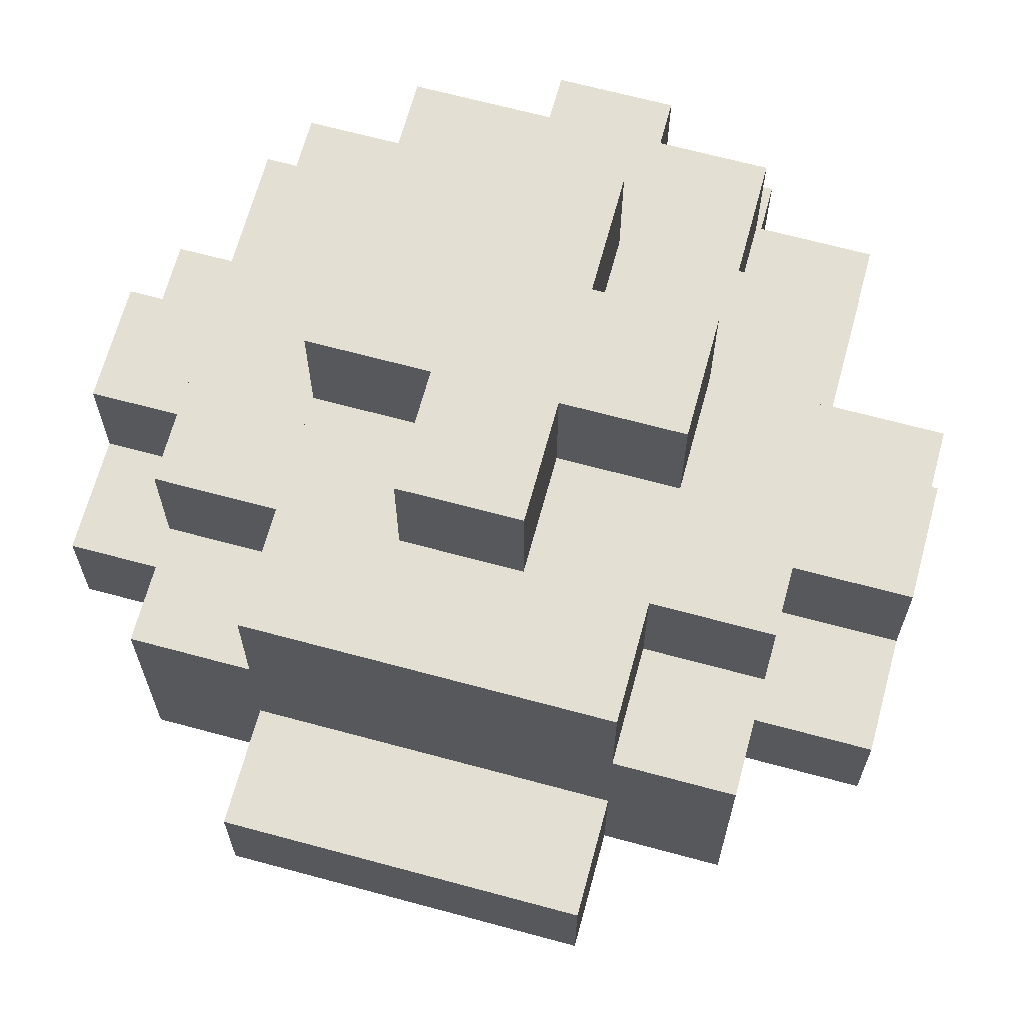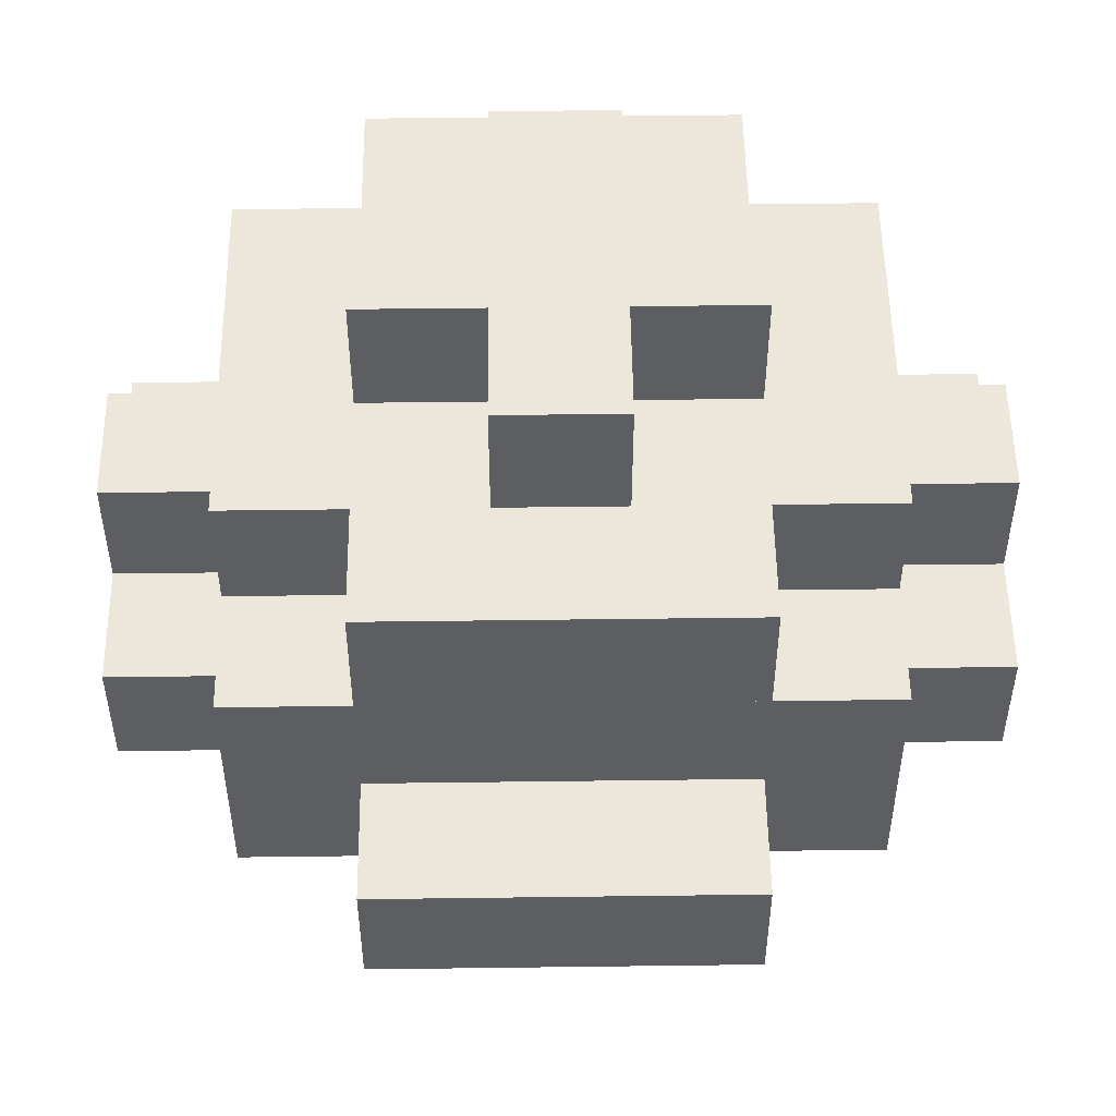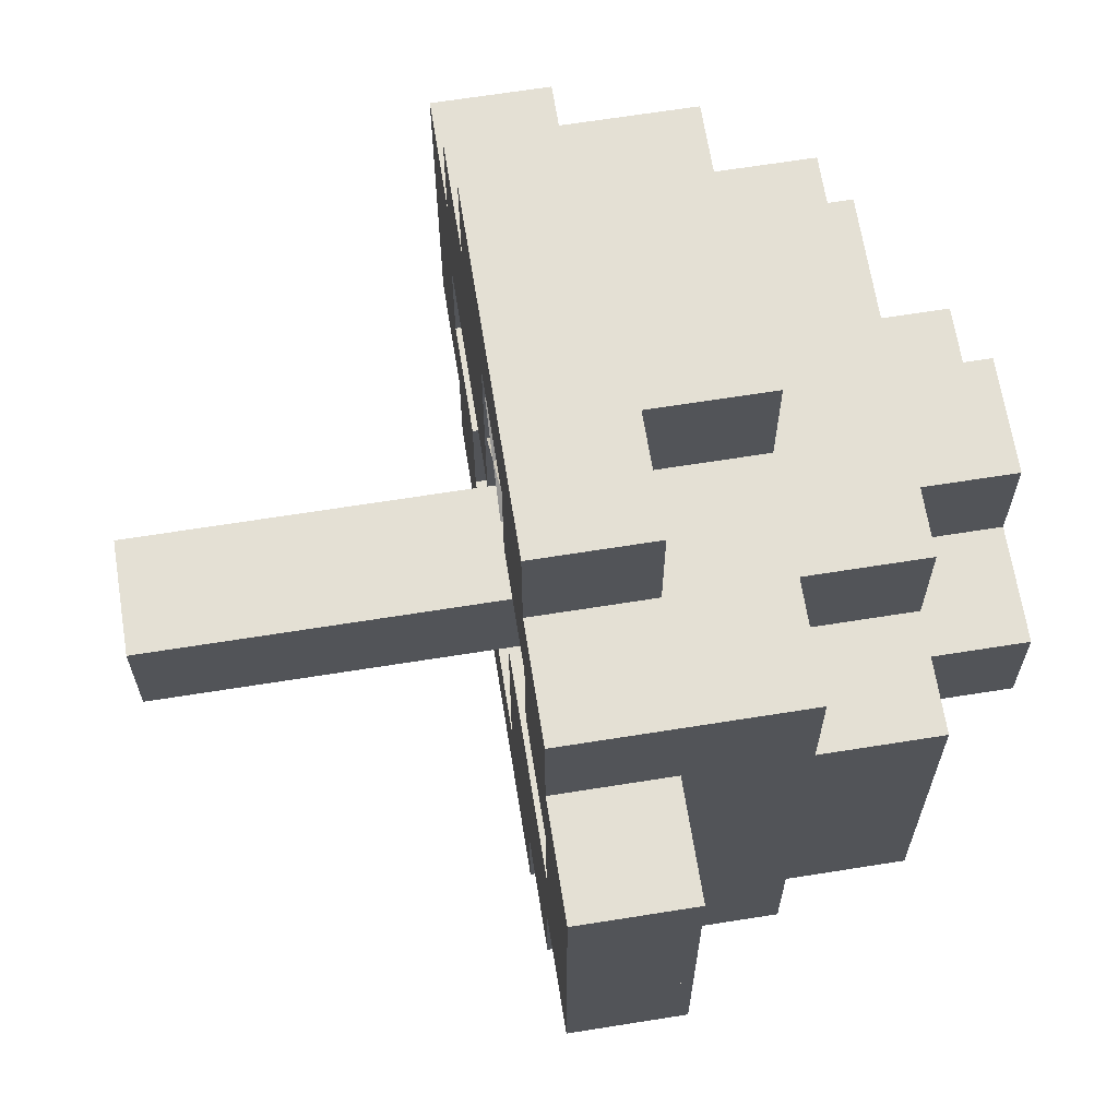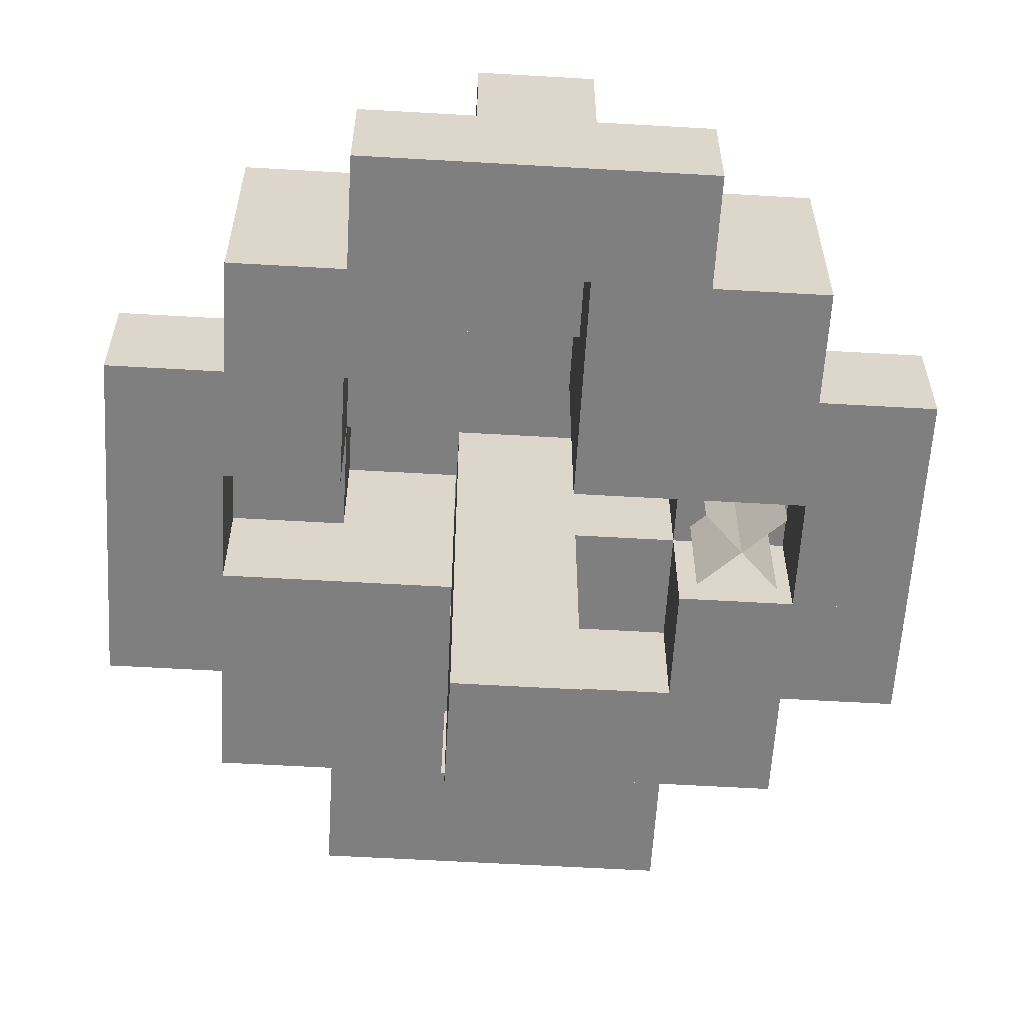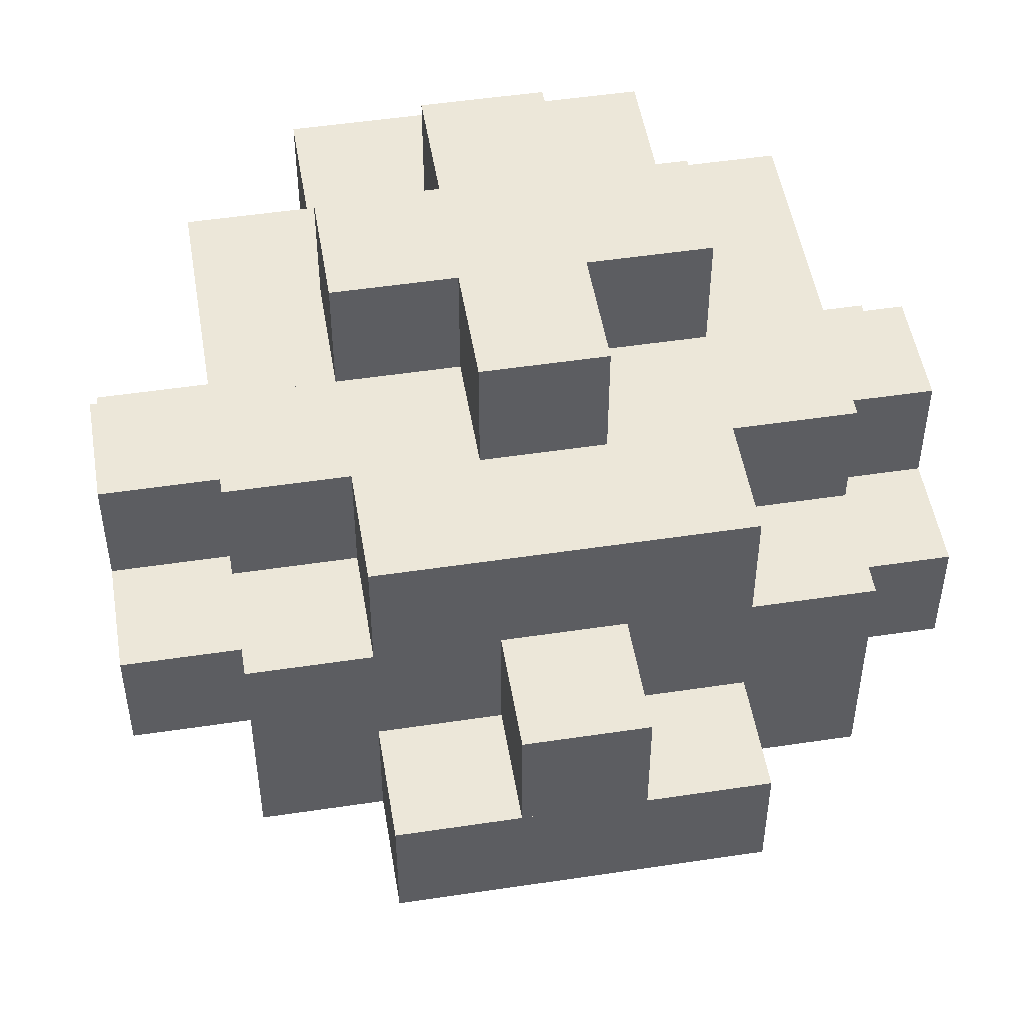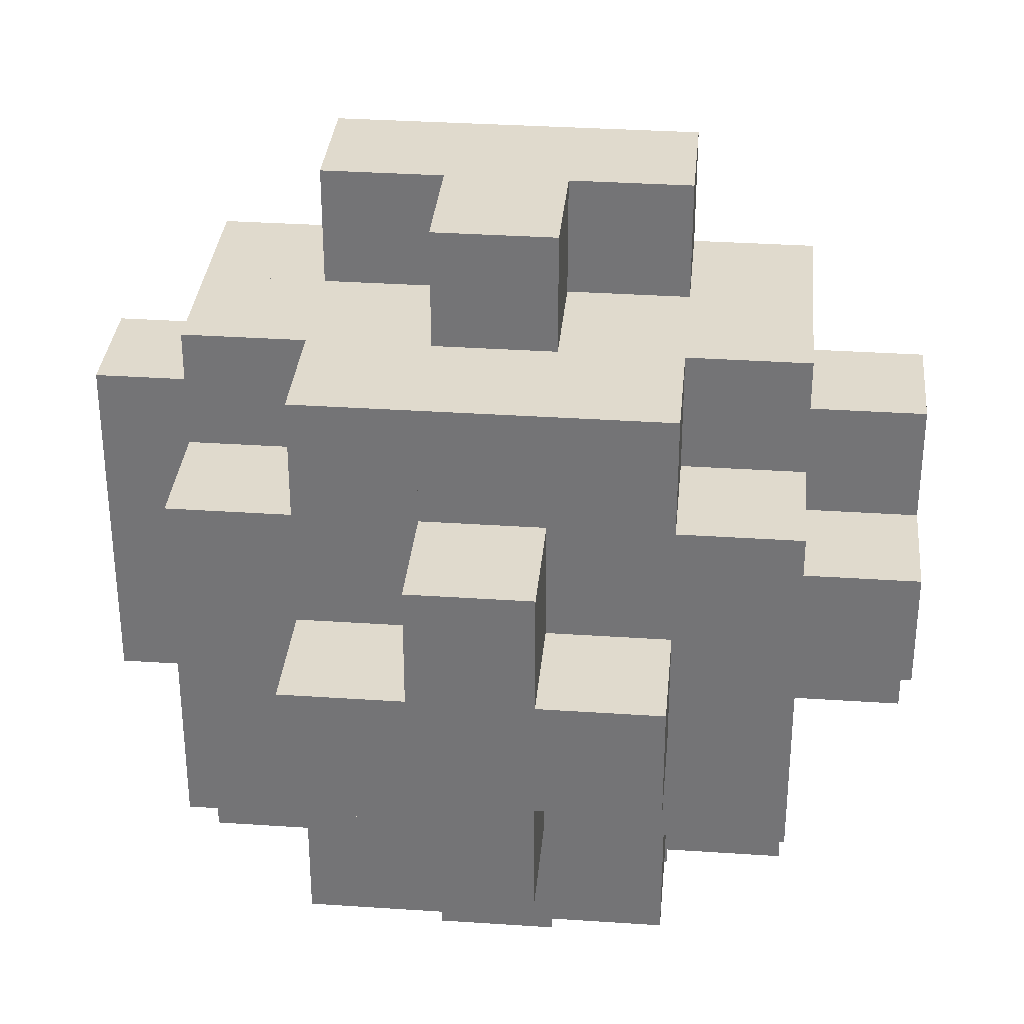
<metadata>
{"format":"obj","ext":"obj","renderer":"f3d","projection":"perspective","resolution":1024,"background":"white","views":[{"elev":66.7,"azim":105.2,"up":"+Y"},{"elev":51.9,"azim":89.2,"up":"+Y"},{"elev":66.2,"azim":80.9,"up":"+Z"},{"elev":-59.9,"azim":-93.4,"up":"+Y"},{"elev":50.2,"azim":-99.4,"up":"+Y"},{"elev":33.0,"azim":-174.7,"up":"+Z"}]}
</metadata>
<code>
v 3 4 -3
v 4 4 -3
v 4 4 -4
v 3 4 -4
v 3 3 -4
v 4 3 -4
v 4 3 -3
v 3 3 -3
v 5 5 -3
v 6 5 -3
v 6 5 -4
v 5 5 -4
v 5 4 -4
v 6 4 -4
v 6 4 -3
v 5 4 -3
v 4 1e-06 -5
v 5 1e-06 -5
v 5 1e-06 -4
v 4 1e-06 -4
v 5 4 -5
v 4 4 -5
v 6 4 -5
v 6 4 -6
v 5 4 -6
v 5 3 -6
v 6 3 -6
v 6 3 -5
v 5 3 -5
v 3 5 -5
v 4 5 -5
v 4 5 -6
v 3 5 -6
v 3 4 -6
v 4 4 -6
v 3 4 -5
v 3 4 -1
v 4 4 -1
v 4 4 -2
v 3 4 -2
v 3 3 -2
v 4 3 -2
v 4 3 -1
v 3 3 -1
v 5 4 -1
v 5 4 -2
v 5 3 -2
v 5 3 -1
v 6 4 -1
v 6 4 -2
v 6 3 -2
v 6 3 -1
v 4 5 -1
v 5 5 -1
v 5 5 -2
v 4 5 -2
v 2 4 -2
v 2 4 -3
v 2 3 -3
v 2 3 -2
v 5 3 -3
v 6 3 -3
v 7 4 -2
v 7 4 -3
v 7 3 -3
v 7 3 -2
v 2 5 -2
v 3 5 -2
v 3 5 -3
v 2 5 -3
v 4 5 -3
v 6 5 -2
v 7 5 -2
v 7 5 -3
v 3 6 -2
v 4 6 -2
v 4 6 -3
v 3 6 -3
v 5 6 -2
v 5 6 -3
v 6 6 -2
v 6 6 -3
v 1 4 -3
v 2 4 -4
v 1 4 -4
v 1 3 -4
v 2 3 -4
v 1 3 -3
v 7 4 -4
v 6 3 -4
v 7 3 -4
v 8 4 -3
v 8 4 -4
v 8 3 -4
v 8 3 -3
v 3 5 -4
v 2 5 -4
v 4 5 -4
v 7 5 -4
v 2 6 -3
v 3 6 -4
v 2 6 -4
v 4 6 -4
v 5 6 -4
v 6 6 -4
v 7 6 -3
v 7 6 -4
v 4 7 -3
v 5 7 -3
v 5 7 -4
v 4 7 -4
v 2 4 -5
v 1 4 -5
v 1 3 -5
v 2 3 -5
v 8 4 -5
v 7 4 -5
v 7 3 -5
v 8 3 -5
v 1 5 -4
v 2 5 -5
v 1 5 -5
v 7 5 -5
v 6 5 -5
v 3 6 -5
v 2 6 -5
v 4 6 -5
v 5 6 -5
v 5 5 -5
v 6 6 -5
v 7 6 -5
v 3 7 -4
v 4 7 -5
v 3 7 -5
v 5 7 -5
v 6 7 -4
v 6 7 -5
v 2 4 -6
v 1 4 -6
v 1 3 -6
v 2 3 -6
v 3 3 -6
v 3 3 -5
v 7 4 -6
v 7 3 -6
v 8 4 -6
v 8 3 -6
v 2 5 -6
v 6 5 -6
v 5 5 -6
v 7 5 -6
v 3 6 -6
v 2 6 -6
v 4 6 -6
v 5 6 -6
v 6 6 -6
v 7 6 -6
v 5 7 -6
v 4 7 -6
v 3 4 -7
v 2 4 -7
v 2 3 -7
v 3 3 -7
v 4 4 -7
v 4 3 -7
v 4 3 -6
v 6 4 -7
v 5 4 -7
v 5 3 -7
v 6 3 -7
v 7 4 -7
v 7 3 -7
v 3 5 -7
v 2 5 -7
v 4 5 -7
v 5 5 -7
v 6 5 -7
v 7 5 -7
v 4 6 -7
v 3 6 -7
v 5 6 -7
v 6 6 -7
v 4 4 -8
v 3 4 -8
v 3 3 -8
v 4 3 -8
v 5 4 -8
v 5 3 -8
v 6 4 -8
v 6 3 -8
v 5 5 -8
v 4 5 -8
v 5 1 -5
v 5 1 -4
v 4 1 -4
v 4 1 -5
v 5 2 -5
v 5 2 -4
v 4 2 -4
v 4 2 -5
v 5 3 -4
v 4 3 -5
v 4.153 4 -2.14
v 4.847 4 -2.86
v 4.847 3 -2.86
v 4.153 3 -2.14
v 4.14 4 -2.847
v 4.86 4 -2.153
v 4.86 3 -2.153
v 4.14 3 -2.847
v 0 0 -1
v 7 6 -8
g model_model_default_tree_top.png
f 1 2 3 4
f 5 6 7 8
f 9 10 11 12
f 13 14 15 16
f 17 18 19 20
f 3 13 21 22
f 21 23 24 25
f 26 27 28 29
f 30 31 32 33
f 34 35 22 36
g model_model_default_leaves.png
f 37 38 39 40
f 41 42 43 44
f 43 42 39 38
f 41 44 37 40
f 42 41 40 39
f 44 43 38 37
f 38 45 46 39
f 42 47 48 43
f 48 47 46 45
f 47 42 39 46
f 43 48 45 38
f 45 49 50 46
f 47 51 52 48
f 52 51 50 49
f 51 47 46 50
f 48 52 49 45
f 53 54 55 56
f 45 46 55 54
f 39 38 53 56
f 46 39 56 55
f 38 45 54 53
f 57 40 1 58
f 59 8 41 60
f 41 8 1 40
f 59 60 57 58
f 8 59 58 1
f 60 41 40 57
f 40 39 2 1
f 8 7 42 41
f 42 7 2 39
f 46 50 15 16
f 61 62 51 47
f 51 62 15 50
f 61 47 46 16
f 62 61 16 15
f 50 63 64 15
f 62 65 66 51
f 66 65 64 63
f 65 62 15 64
f 51 66 63 50
f 67 68 69 70
f 40 1 69 68
f 58 57 67 70
f 1 58 70 69
f 57 40 68 67
f 68 56 71 69
f 39 2 71 56
f 2 1 69 71
f 40 39 56 68
f 56 55 9 71
f 2 16 46 39
f 46 16 9 55
f 16 2 71 9
f 55 72 10 9
f 50 15 10 72
f 46 50 72 55
f 72 73 74 10
f 63 64 74 73
f 64 15 10 74
f 50 63 73 72
f 75 76 77 78
f 56 71 77 76
f 69 68 75 78
f 71 69 78 77
f 68 56 76 75
f 76 79 80 77
f 55 9 80 79
f 9 71 77 80
f 56 55 79 76
f 79 81 82 80
f 72 10 82 81
f 10 9 80 82
f 55 72 81 79
f 83 58 84 85
f 86 87 59 88
f 59 87 84 58
f 86 88 83 85
f 87 86 85 84
f 88 59 58 83
f 58 1 4 84
f 87 5 8 59
f 5 87 84 4
f 15 64 89 14
f 90 91 65 62
f 65 91 89 64
f 90 62 15 14
f 91 90 14 89
f 64 92 93 89
f 91 94 95 65
f 95 94 93 92
f 94 91 89 93
f 65 95 92 64
f 70 69 96 97
f 1 4 96 69
f 84 58 70 97
f 4 84 97 96
f 69 71 98 96
f 2 3 98 71
f 3 4 96 98
f 10 74 99 11
f 64 89 99 74
f 89 14 11 99
f 100 78 101 102
f 69 96 101 78
f 97 70 100 102
f 96 97 102 101
f 70 69 78 100
f 78 77 103 101
f 71 98 103 77
f 98 96 101 103
f 77 80 104 103
f 98 12 9 71
f 9 12 104 80
f 12 98 103 104
f 80 82 105 104
f 10 11 105 82
f 11 12 104 105
f 82 106 107 105
f 74 99 107 106
f 99 11 105 107
f 10 74 106 82
f 108 109 110 111
f 80 104 110 109
f 103 77 108 111
f 104 103 111 110
f 77 80 109 108
f 85 84 112 113
f 114 115 87 86
f 87 115 112 84
f 114 86 85 113
f 115 114 113 112
f 89 93 116 117
f 118 119 94 91
f 94 119 116 93
f 118 91 89 117
f 119 118 117 116
f 120 97 121 122
f 84 112 121 97
f 113 85 120 122
f 112 113 122 121
f 85 84 97 120
f 97 96 30 121
f 112 36 4 84
f 4 36 30 96
f 36 112 121 30
f 11 99 123 124
f 23 117 89 14
f 89 117 123 99
f 23 14 11 124
f 117 23 124 123
f 102 101 125 126
f 96 30 125 101
f 121 97 102 126
f 30 121 126 125
f 101 103 127 125
f 30 31 98 96
f 98 31 127 103
f 31 30 125 127
f 103 104 128 127
f 31 129 12 98
f 12 129 128 104
f 129 31 127 128
f 104 105 130 128
f 129 124 11 12
f 11 124 130 105
f 124 129 128 130
f 105 107 131 130
f 99 123 131 107
f 123 124 130 131
f 132 111 133 134
f 103 127 133 111
f 125 101 132 134
f 127 125 134 133
f 101 103 111 132
f 111 110 135 133
f 104 128 135 110
f 128 127 133 135
f 110 136 137 135
f 105 130 137 136
f 130 128 135 137
f 104 105 136 110
f 113 112 138 139
f 140 141 115 114
f 115 141 138 112
f 140 114 113 139
f 141 140 139 138
f 112 36 34 138
f 141 142 143 115
f 143 142 34 36
f 142 141 138 34
f 115 143 36 112
f 23 117 144 24
f 27 145 118 28
f 118 145 144 117
f 145 27 24 144
f 28 118 117 23
f 117 116 146 144
f 145 147 119 118
f 119 147 146 116
f 147 145 144 146
f 121 30 33 148
f 138 112 121 148
f 34 138 148 33
f 129 124 149 150
f 23 24 149 124
f 25 21 129 150
f 24 25 150 149
f 21 23 124 129
f 124 123 151 149
f 117 144 151 123
f 144 24 149 151
f 126 125 152 153
f 30 33 152 125
f 148 121 126 153
f 33 148 153 152
f 125 127 154 152
f 31 32 154 127
f 32 33 152 154
f 127 128 155 154
f 32 150 129 31
f 129 150 155 128
f 150 32 154 155
f 128 130 156 155
f 124 149 156 130
f 149 150 155 156
f 130 131 157 156
f 123 151 157 131
f 151 149 156 157
f 133 135 158 159
f 128 155 158 135
f 154 127 133 159
f 155 154 159 158
f 138 34 160 161
f 162 163 142 141
f 142 163 160 34
f 162 141 138 161
f 163 162 161 160
f 34 35 164 160
f 163 165 166 142
f 166 165 164 35
f 165 163 160 164
f 142 166 35 34
f 25 24 167 168
f 169 170 27 26
f 27 170 167 24
f 169 26 25 168
f 170 169 168 167
f 24 144 171 167
f 170 172 145 27
f 145 172 171 144
f 172 170 167 171
f 148 33 173 174
f 34 160 173 33
f 161 138 148 174
f 160 161 174 173
f 33 32 175 173
f 35 164 175 32
f 164 160 173 175
f 32 150 176 175
f 164 168 25 35
f 25 168 176 150
f 168 164 175 176
f 35 25 150 32
f 150 149 177 176
f 24 167 177 149
f 167 168 176 177
f 149 151 178 177
f 144 171 178 151
f 171 167 177 178
f 152 154 179 180
f 32 175 179 154
f 173 33 152 180
f 175 173 180 179
f 154 155 181 179
f 150 176 181 155
f 176 175 179 181
f 155 156 182 181
f 149 177 182 156
f 177 176 181 182
f 160 164 183 184
f 185 186 165 163
f 165 186 183 164
f 185 163 160 184
f 186 185 184 183
f 164 168 187 183
f 186 188 169 165
f 169 188 187 168
f 188 186 183 187
f 165 169 168 164
f 168 167 189 187
f 188 190 170 169
f 170 190 189 167
f 190 188 187 189
f 175 176 191 192
f 168 187 191 176
f 183 164 175 192
f 187 183 192 191
g model_model_default_tree.png
f 7 6 3 2
f 5 8 1 4
f 6 5 4 3
f 8 7 2 1
f 15 14 11 10
f 13 16 9 12
f 14 13 12 11
f 16 15 10 9
f 19 18 193 194
f 17 20 195 196
f 18 17 196 193
f 20 19 194 195
f 194 193 197 198
f 196 195 199 200
f 193 196 200 197
f 195 194 198 199
f 198 197 29 201
f 200 199 6 202
f 197 200 202 29
f 199 198 201 6
f 201 29 21 13
f 202 6 3 22
f 29 202 22 21
f 6 201 13 3
f 28 27 24 23
f 26 29 21 25
f 27 26 25 24
f 29 28 23 21
f 22 35 32 31
f 34 36 30 33
f 35 34 33 32
f 36 22 31 30
g model_model_default_apple.png
f 203 204 205 206
f 207 208 209 210

</code>
